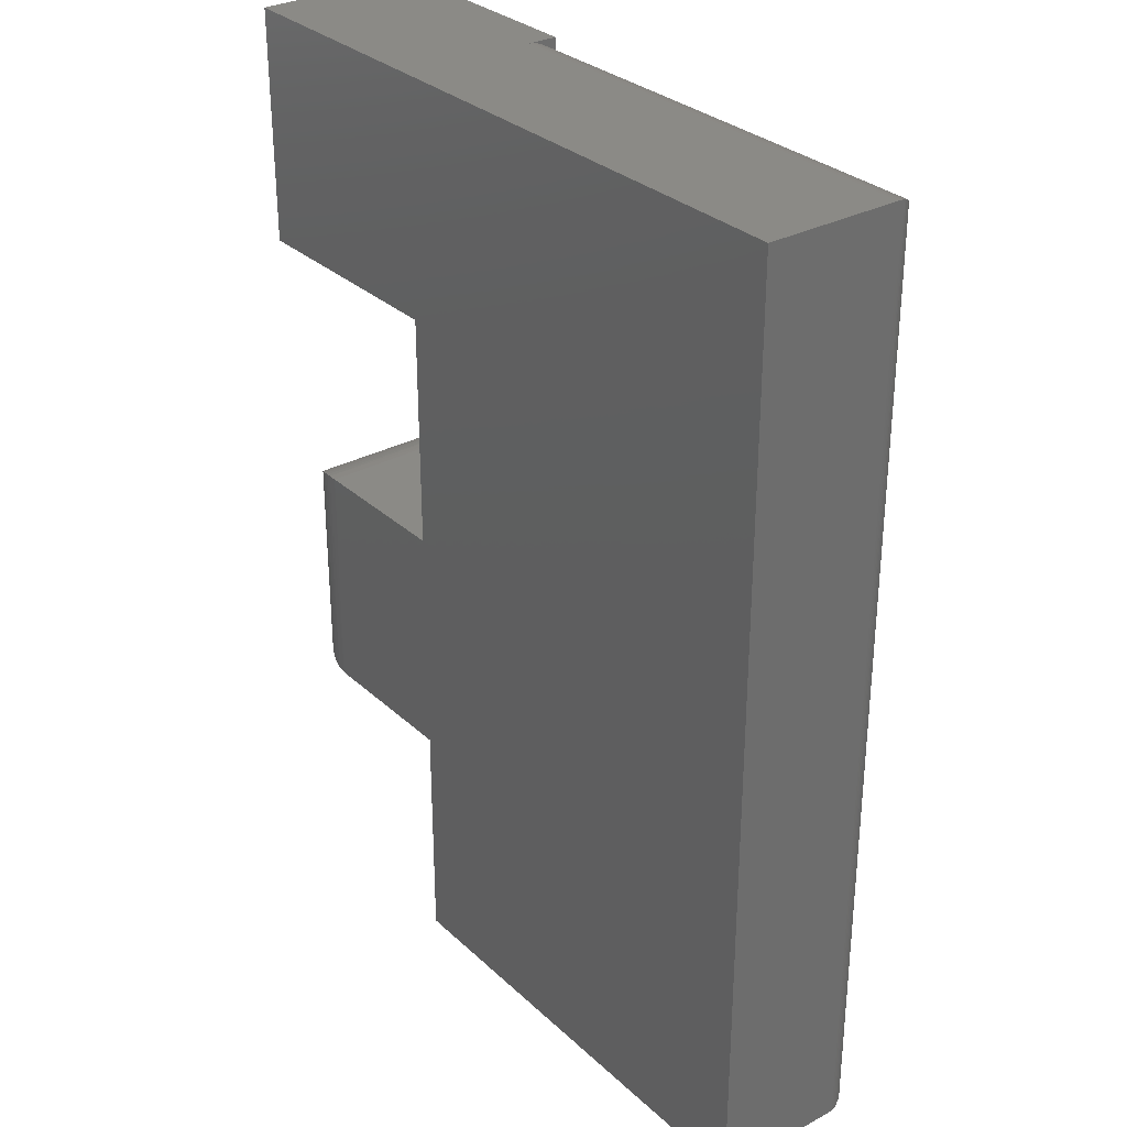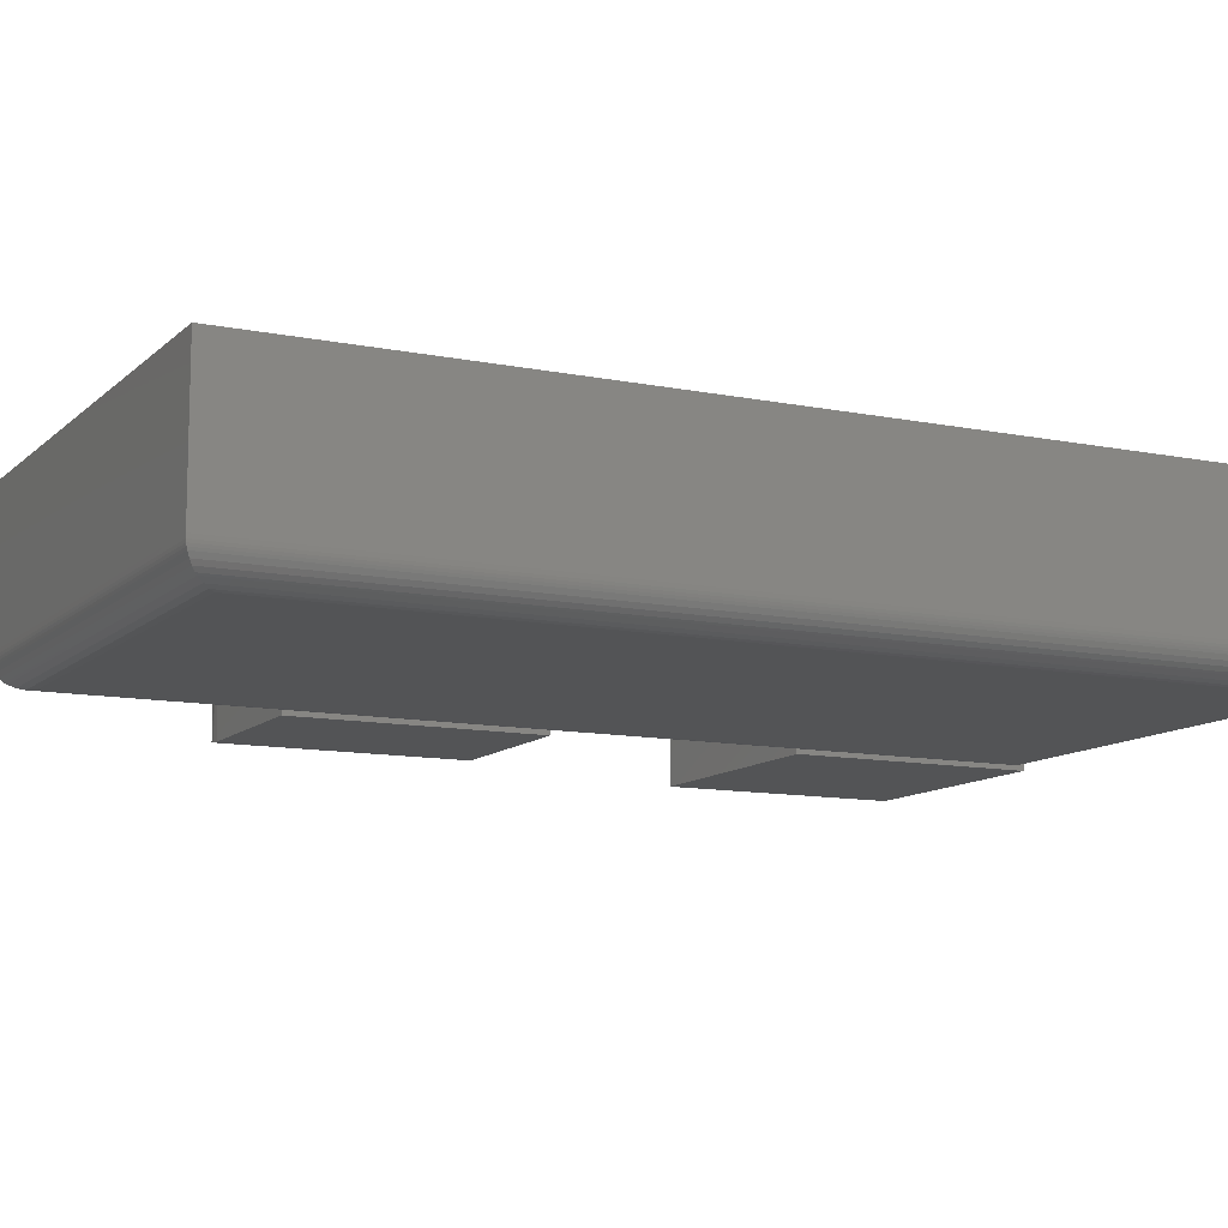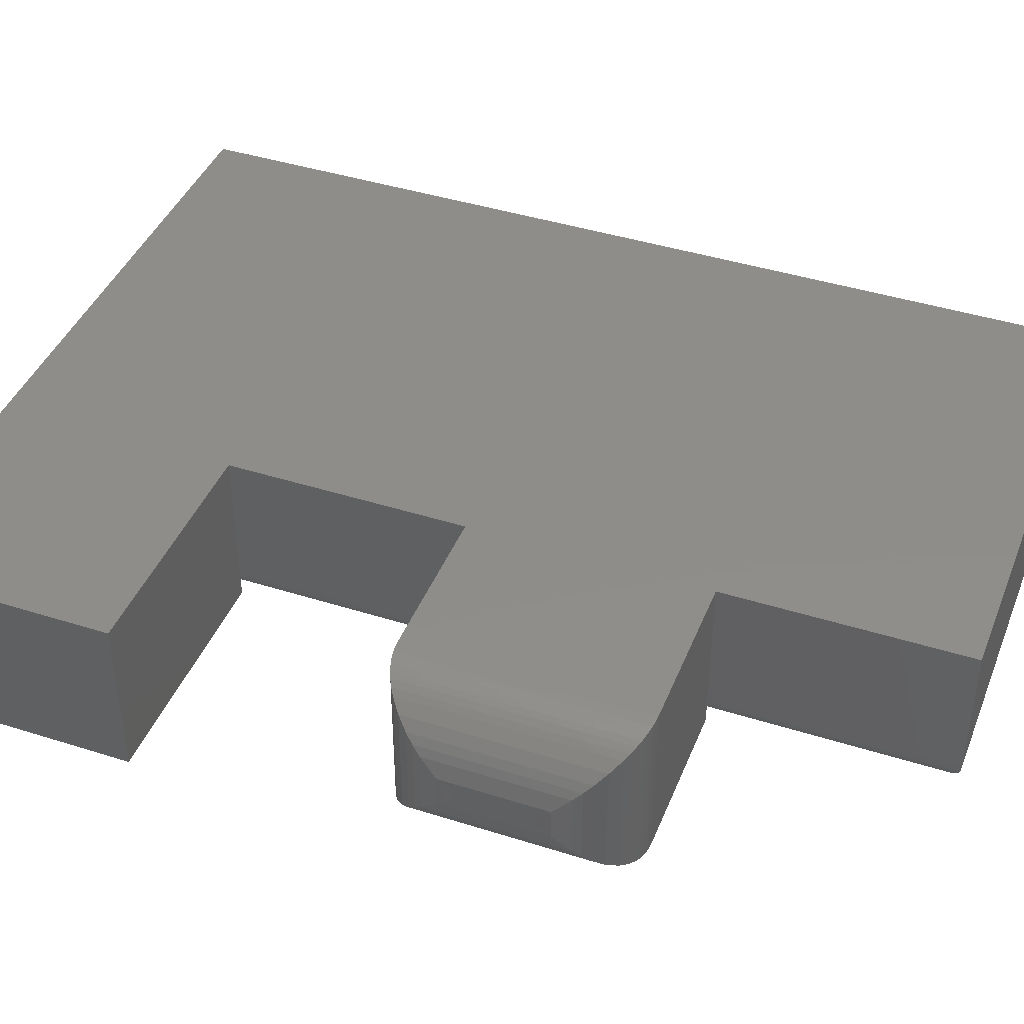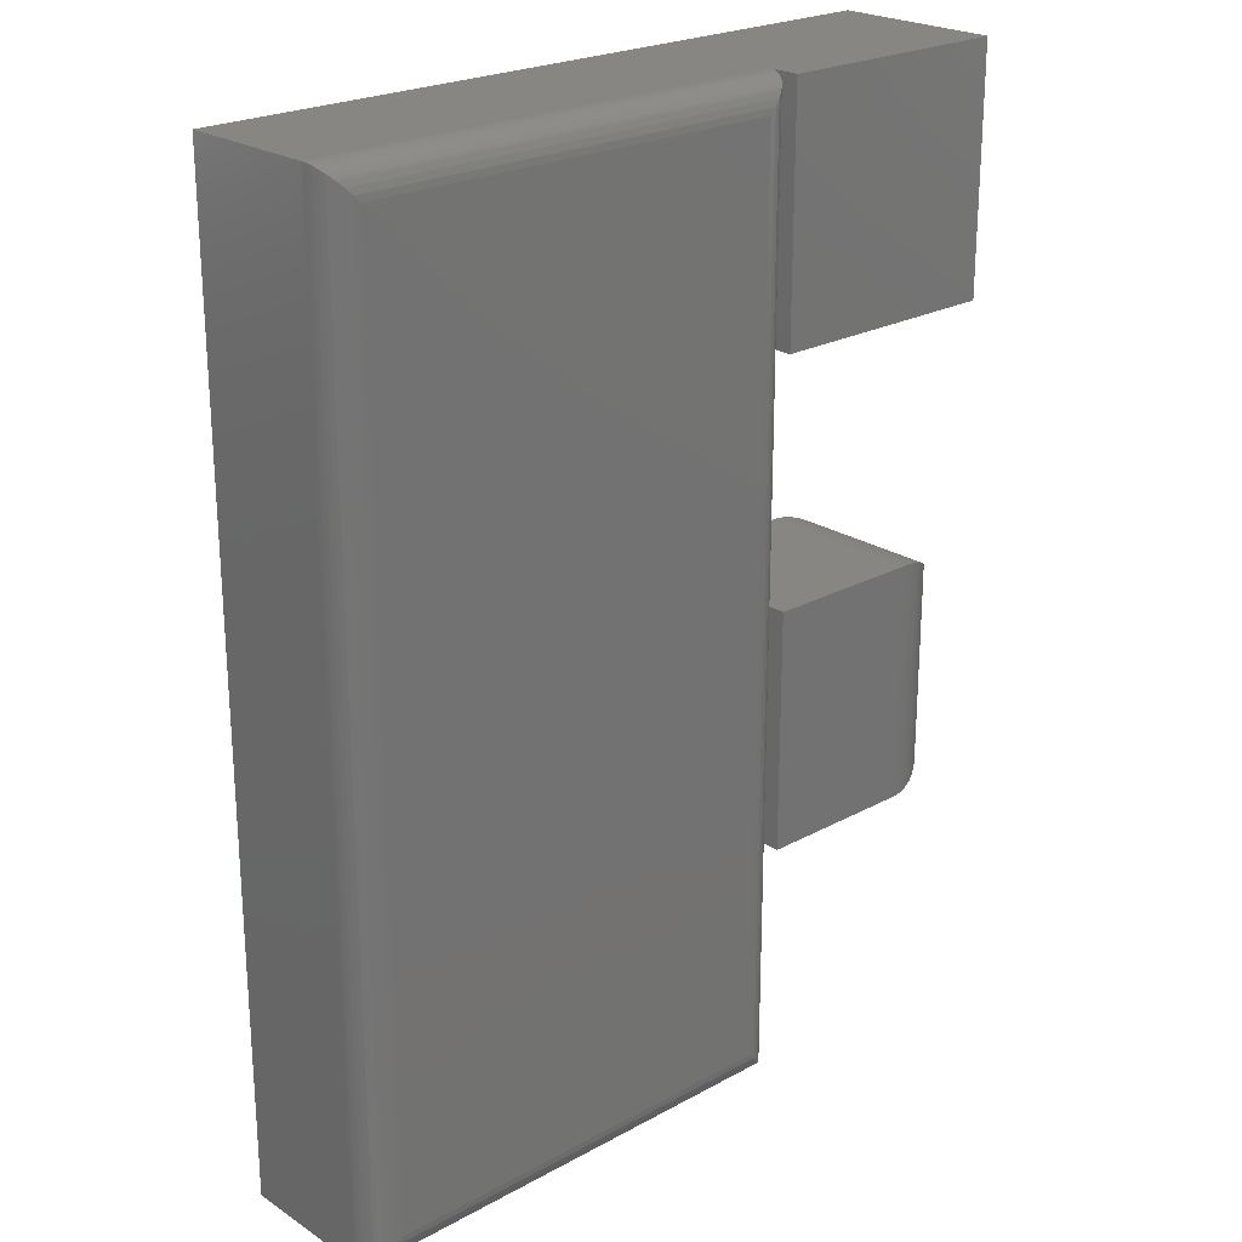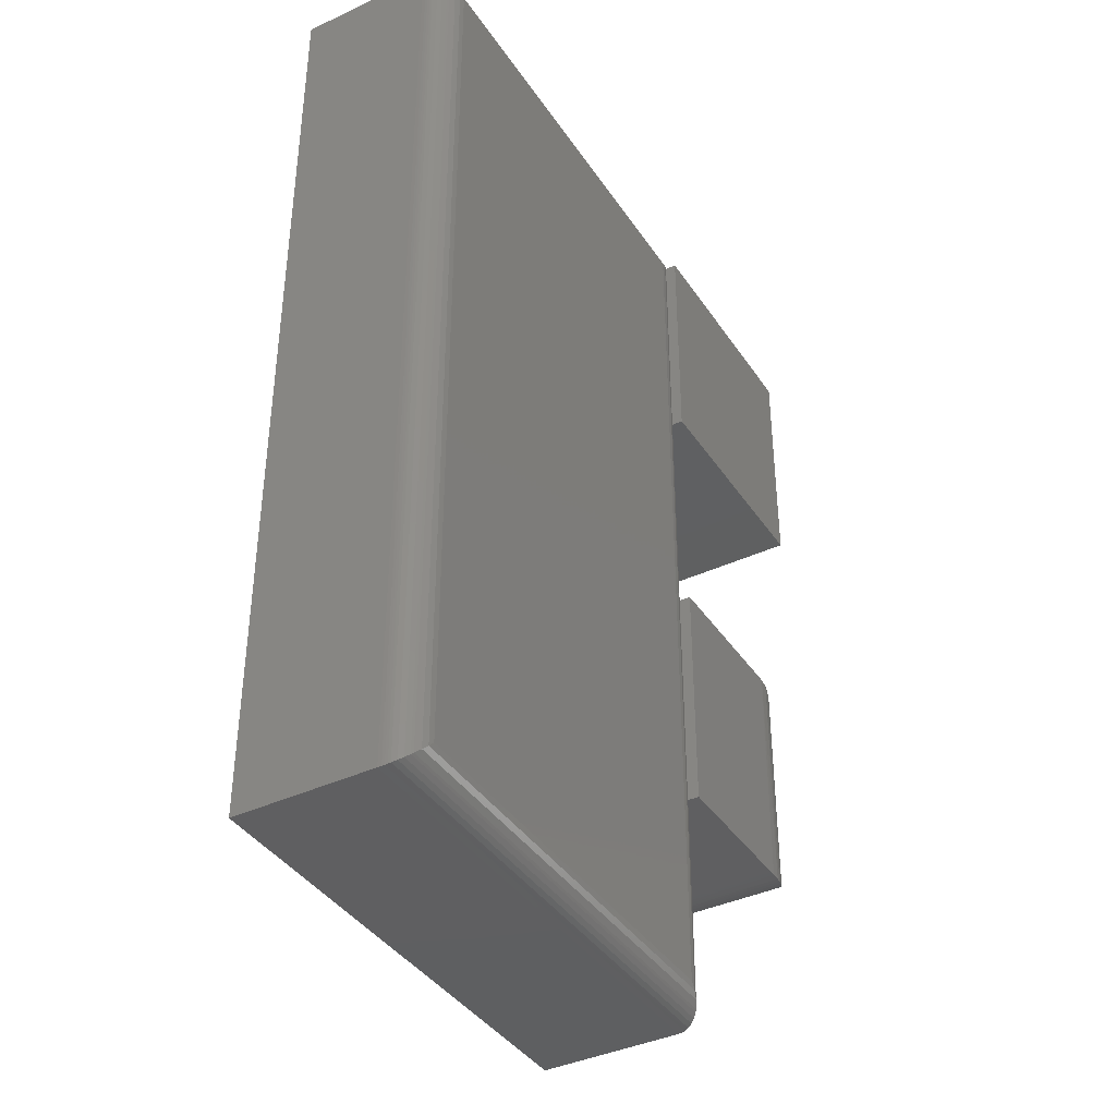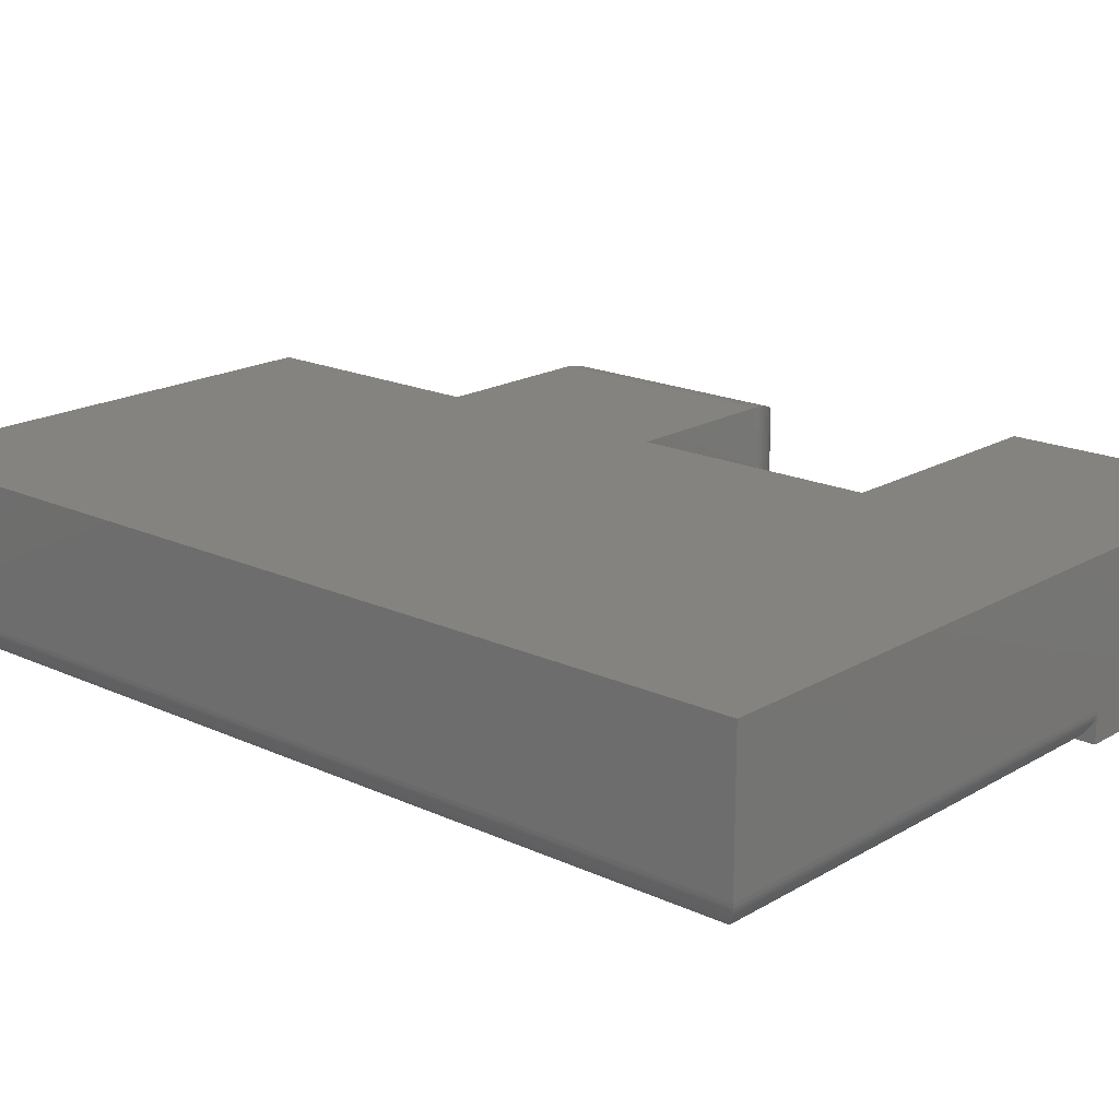
<metadata>
{"format":"stl","ext":"stl","renderer":"f3d","projection":"perspective","resolution":1024,"background":"white","views":[{"elev":30.7,"azim":-127.7,"up":"+Z"},{"elev":-11.1,"azim":-116.6,"up":"+Y"},{"elev":42.1,"azim":110.9,"up":"+Y"},{"elev":23.3,"azim":-42.6,"up":"+Z"},{"elev":-39.4,"azim":-59.8,"up":"+Z"},{"elev":18.4,"azim":-48.3,"up":"+Y"}]}
</metadata>
<code>
# stl→obj: 121 verts, 238 faces
v -0.0625 -0.1822 0.375
v -0.06051 -0.3125 0.375
v -0.05459 -0.1827 0.3745
v -0.0625 -0.3125 0.375
v -6.939e-18 -0.25 0.3125
v -0.0007727 -0.2349 0.3223
v -0.0007727 -0.2598 0.3223
v -6.939e-18 -0.2447 0.3125
v -0.05207 -0.3116 0.3741
v -0.04959 -0.1836 0.3737
v -0.04475 -0.3099 0.3724
v -0.04475 -0.1848 0.3724
v -0.0399 -0.3083 0.3708
v -0.0399 -0.1865 0.3708
v -0.03532 -0.3063 0.3688
v -0.03532 -0.1885 0.3688
v -0.03028 -0.3036 0.3661
v -0.03028 -0.1912 0.3661
v -0.02565 -0.3005 0.363
v -0.02565 -0.1943 0.363
v -0.01761 -0.2935 0.356
v -0.01761 -0.2012 0.356
v -0.01118 -0.2857 0.3482
v -0.01118 -0.2091 0.3482
v -0.007369 -0.2794 0.3419
v -0.007369 -0.2153 0.3419
v -0.00439 -0.273 0.3355
v -0.00439 -0.2217 0.3355
v -3.469e-18 -0.25 0.25
v -3.469e-18 -0.2447 0.25
v -0.0007727 -0.2598 0.2402
v -0.0007727 -0.2349 0.2402
v -0.0625 -0.3125 0.1875
v -0.06051 -0.1823 0.1875
v -0.05459 -0.312 0.188
v -0.0625 -0.1822 0.1875
v -0.05207 -0.1831 0.1884
v -0.04959 -0.3112 0.1888
v -0.04475 -0.1848 0.1901
v -0.04475 -0.3099 0.1901
v -0.0399 -0.1865 0.1917
v -0.0399 -0.3083 0.1917
v -0.03532 -0.1885 0.1937
v -0.03532 -0.3063 0.1937
v -0.03028 -0.1912 0.1964
v -0.03028 -0.3036 0.1964
v -0.02565 -0.1943 0.1995
v -0.02565 -0.3005 0.1995
v -0.01761 -0.2012 0.2065
v -0.01761 -0.2935 0.2065
v -0.01118 -0.2091 0.2143
v -0.01118 -0.2857 0.2143
v -0.007369 -0.2153 0.2206
v -0.007369 -0.2794 0.2206
v -0.00439 -0.2217 0.227
v -0.00439 -0.273 0.227
v -0.1875 -0.3125 0.375
v -0.1875 -0.3125 0.1875
v -0.1875 -0.1822 0.375
v -0.1875 -0.2891 0.375
v -0.1875 -0.2891 0.1875
v -0.1875 -0.1822 0.1875
v -0.5625 -0.1822 0.75
v -2.082e-17 -0.1822 0.75
v 8.855e-34 -0.1822 0.5625
v -0.1875 -0.1822 0.5625
v -0.1875 -0.1822 0
v -0.5625 -0.1822 0
v -0.1875 -0.2891 0.5625
v -0.1875 -0.2891 -2.776e-17
v -0.2109 -0.3125 0.7266
v -0.2061 -0.312 0.01858
v -0.2061 -0.312 0.7314
v -0.2109 -0.3125 0.02344
v -0.1891 -0.2975 0.00156
v -0.1907 -0.3009 0.7468
v -0.1907 -0.3009 0.003206
v -0.1929 -0.304 0.7446
v -0.1929 -0.304 0.005381
v -0.1955 -0.3067 0.742
v -0.1955 -0.3067 0.008017
v -0.197 -0.3079 0.7405
v -0.197 -0.3079 0.009469
v -0.2014 -0.3105 0.7361
v -0.2014 -0.3105 0.0139
v -0.1877 -0.292 0.7498
v -0.1877 -0.292 0.0001798
v -0.1875 -0.2891 0.75
v -0.188 -0.2938 0.0004912
v -0.188 -0.2938 0.7495
v -0.1884 -0.2957 0.0009455
v -0.1884 -0.2957 0.7491
v -0.1891 -0.2975 0.7484
v -0.5625 -0.2891 0
v -0.5625 -0.2891 0.75
v -2.082e-17 -0.3125 0.75
v -0.1875 -0.3125 0.75
v 0 -0.3125 0.5625
v -0.1875 -0.3125 0.5625
v -0.5391 -0.3125 0.7266
v -0.5439 -0.312 0.7314
v -0.5486 -0.3105 0.7361
v -0.553 -0.3079 0.7405
v -0.5545 -0.3067 0.742
v -0.5571 -0.304 0.7446
v -0.5593 -0.3009 0.7468
v -0.5623 -0.292 0.7498
v -0.562 -0.2938 0.7495
v -0.5616 -0.2957 0.7491
v -0.5609 -0.2975 0.7484
v -0.5391 -0.3125 0.02344
v -0.5439 -0.312 0.01858
v -0.5609 -0.2975 0.00156
v -0.5593 -0.3009 0.003206
v -0.5571 -0.304 0.005381
v -0.5545 -0.3067 0.008017
v -0.553 -0.3079 0.009469
v -0.5486 -0.3105 0.0139
v -0.5623 -0.292 0.0001798
v -0.562 -0.2938 0.0004912
v -0.5616 -0.2957 0.0009455
f 1 2 3
f 1 4 2
f 5 6 7
f 5 8 6
f 2 9 3
f 3 9 10
f 10 9 11
f 10 11 12
f 12 11 13
f 12 13 14
f 14 13 15
f 14 15 16
f 16 15 17
f 16 17 18
f 18 17 19
f 18 19 20
f 20 19 21
f 20 21 22
f 22 21 23
f 22 23 24
f 24 23 25
f 24 25 26
f 26 25 27
f 26 27 28
f 28 27 7
f 28 7 6
f 29 30 5
f 5 30 8
f 30 31 32
f 30 29 31
f 33 34 35
f 33 36 34
f 34 37 35
f 35 37 38
f 38 37 39
f 38 39 40
f 40 39 41
f 40 41 42
f 42 41 43
f 42 43 44
f 44 43 45
f 44 45 46
f 46 45 47
f 46 47 48
f 48 47 49
f 48 49 50
f 50 49 51
f 50 51 52
f 52 51 53
f 52 53 54
f 54 53 55
f 54 55 56
f 56 55 32
f 56 32 31
f 57 58 4
f 4 58 33
f 1 59 4
f 4 59 60
f 4 60 57
f 33 58 36
f 36 58 61
f 36 61 62
f 29 7 31
f 29 5 7
f 33 2 4
f 33 35 2
f 2 35 9
f 35 38 9
f 9 38 40
f 9 40 11
f 11 40 42
f 11 42 13
f 13 42 44
f 13 44 15
f 15 44 46
f 15 46 17
f 17 46 48
f 21 50 52
f 21 52 23
f 23 52 54
f 23 54 25
f 25 54 56
f 25 56 27
f 27 56 31
f 27 31 7
f 50 21 48
f 48 21 19
f 48 19 17
f 63 64 65
f 63 65 66
f 63 66 59
f 63 59 62
f 63 62 67
f 63 67 68
f 1 36 59
f 59 36 62
f 8 32 6
f 8 30 32
f 1 34 36
f 1 3 34
f 34 3 37
f 3 10 37
f 37 10 12
f 37 12 39
f 39 12 14
f 39 14 41
f 41 14 16
f 41 16 43
f 43 16 18
f 43 18 45
f 45 18 20
f 49 22 24
f 49 24 51
f 51 24 26
f 51 26 53
f 53 26 28
f 53 28 55
f 55 28 6
f 55 6 32
f 22 49 20
f 20 49 47
f 20 47 45
f 58 57 61
f 61 57 60
f 60 59 69
f 69 59 66
f 70 67 61
f 61 67 62
f 71 72 73
f 71 74 72
f 75 76 77
f 77 76 78
f 77 78 79
f 79 78 80
f 79 80 81
f 81 80 82
f 81 82 83
f 83 82 84
f 83 84 85
f 85 84 73
f 85 73 72
f 86 87 70
f 86 70 61
f 86 61 60
f 86 60 69
f 86 69 88
f 87 86 89
f 89 86 90
f 89 90 91
f 91 90 92
f 91 92 75
f 75 92 93
f 75 93 76
f 68 94 63
f 63 94 95
f 63 95 64
f 64 95 88
f 64 88 96
f 96 88 97
f 98 65 96
f 96 65 64
f 97 99 96
f 96 99 98
f 99 97 69
f 69 97 88
f 100 73 101
f 100 71 73
f 101 73 84
f 101 84 102
f 102 84 82
f 102 82 103
f 103 82 80
f 103 80 104
f 104 80 78
f 104 78 105
f 105 78 76
f 105 76 106
f 106 76 93
f 88 95 86
f 86 95 107
f 86 107 90
f 90 107 108
f 90 108 92
f 92 108 109
f 92 109 93
f 93 109 110
f 93 110 106
f 98 99 65
f 65 99 69
f 65 69 66
f 94 68 70
f 70 68 67
f 111 74 100
f 100 74 71
f 74 112 72
f 74 111 112
f 113 77 114
f 114 77 79
f 114 79 115
f 115 79 81
f 115 81 116
f 116 81 83
f 116 83 117
f 117 83 85
f 117 85 118
f 118 85 72
f 118 72 112
f 94 70 119
f 119 70 87
f 119 87 120
f 120 87 89
f 120 89 121
f 121 89 91
f 121 91 113
f 113 91 75
f 113 75 77
f 111 101 112
f 111 100 101
f 112 101 102
f 112 102 118
f 118 102 103
f 118 103 117
f 117 103 104
f 117 104 116
f 116 104 105
f 116 105 115
f 115 105 106
f 115 106 114
f 114 106 110
f 95 94 107
f 107 94 119
f 107 119 108
f 108 119 120
f 108 120 109
f 109 120 121
f 109 121 110
f 110 121 113
f 110 113 114

</code>
